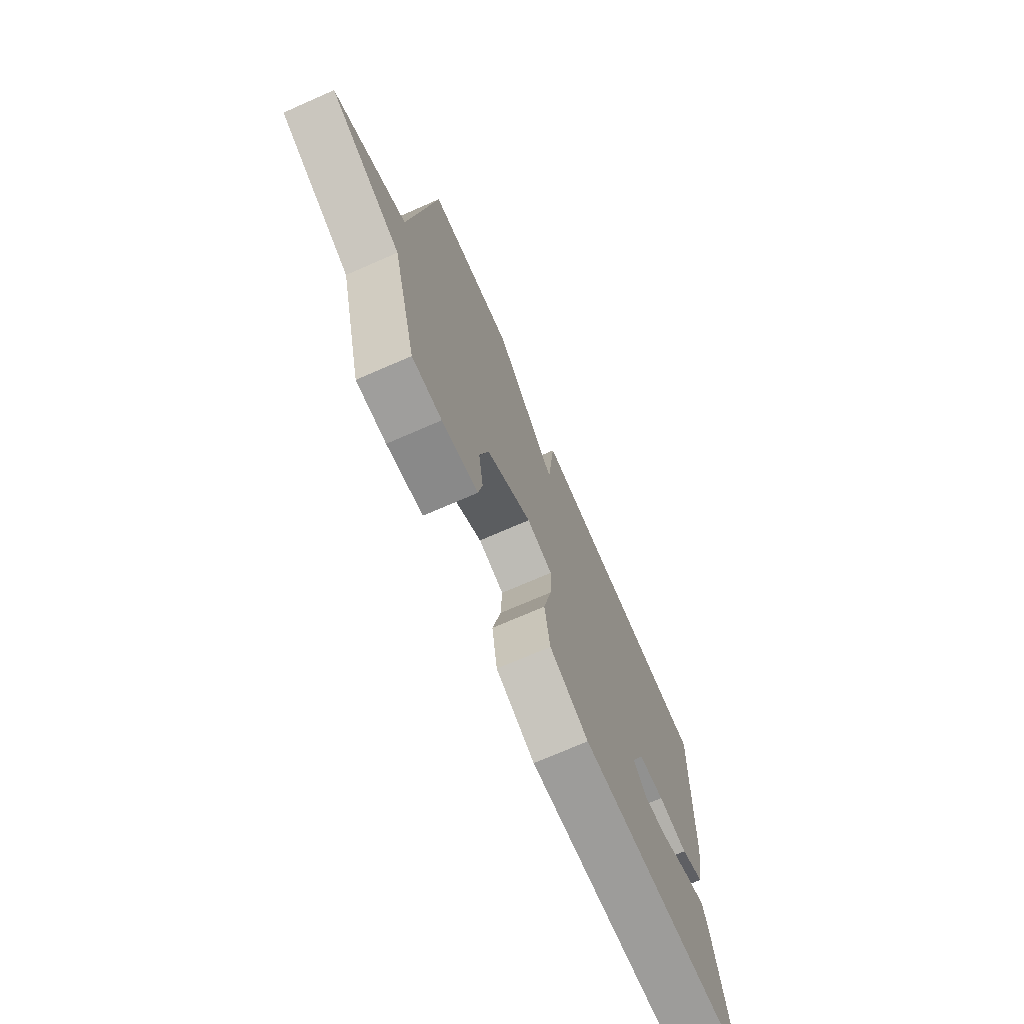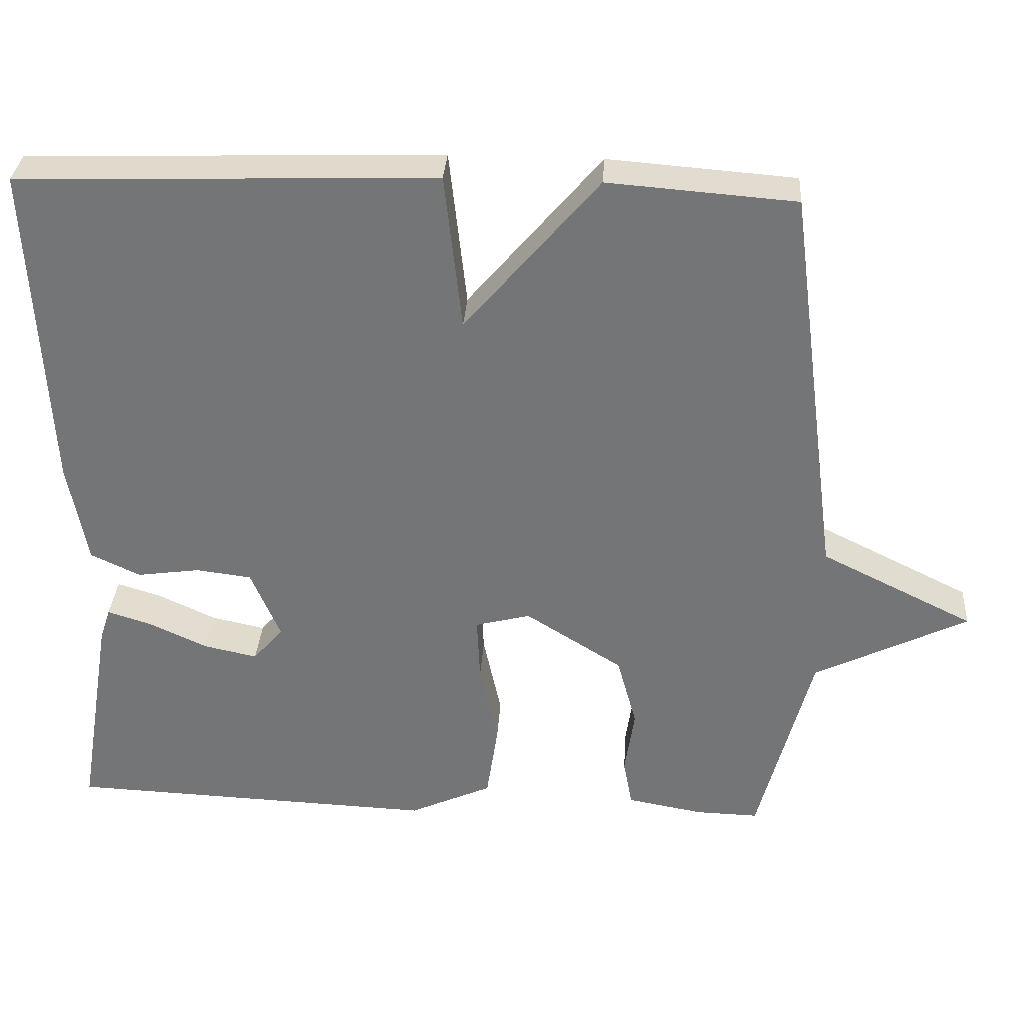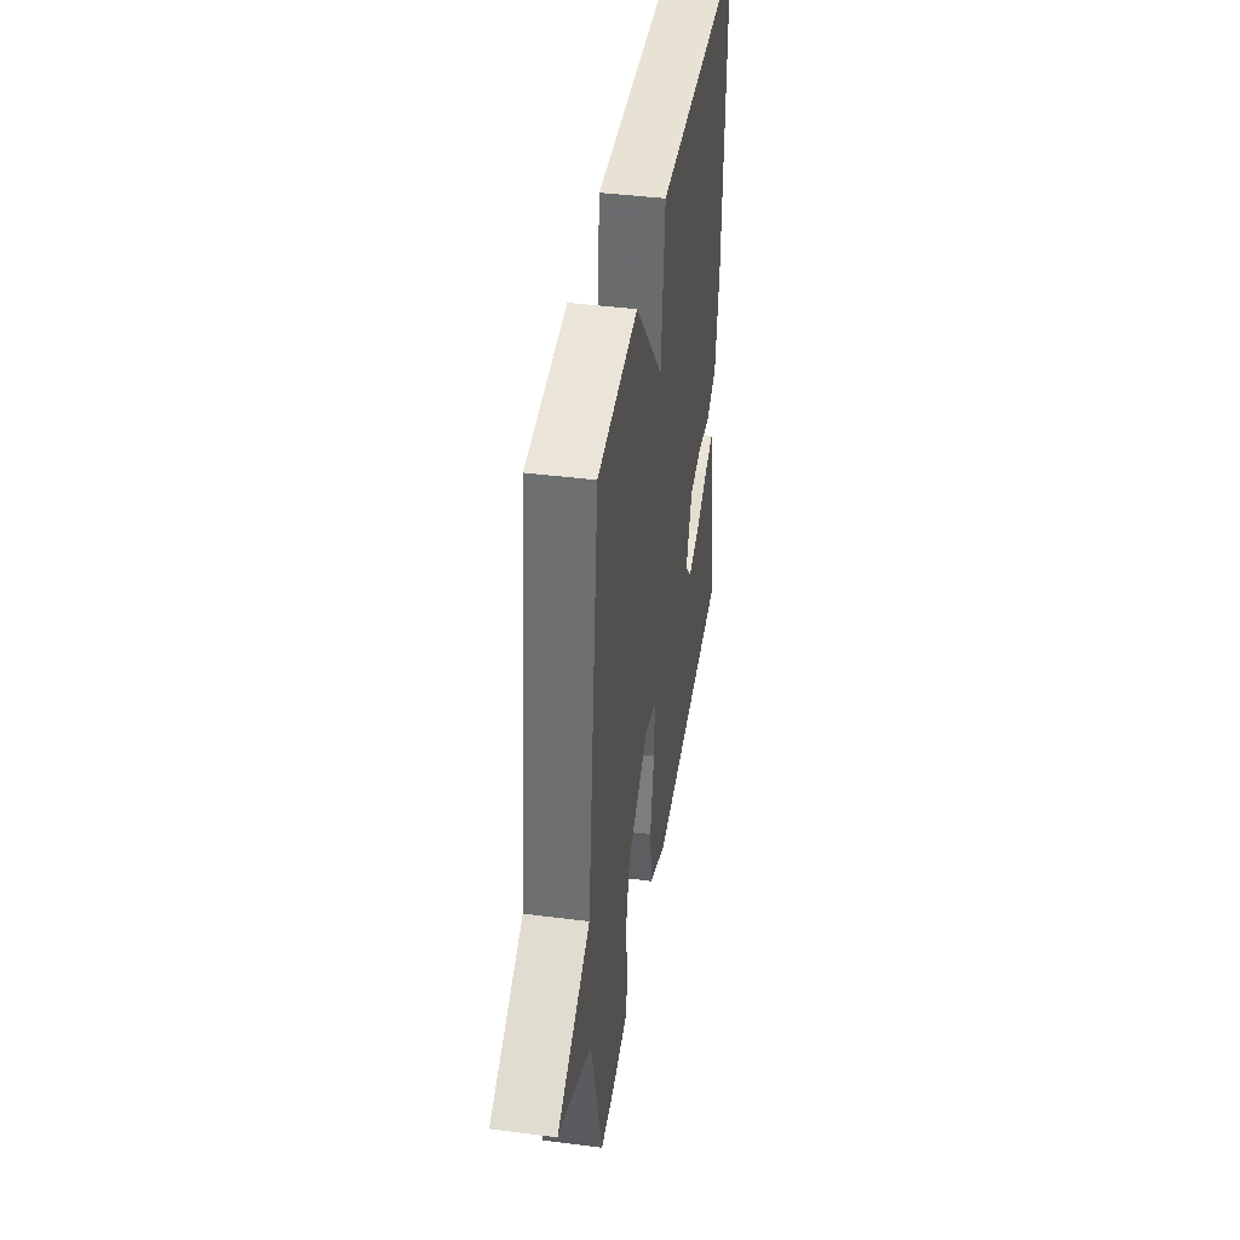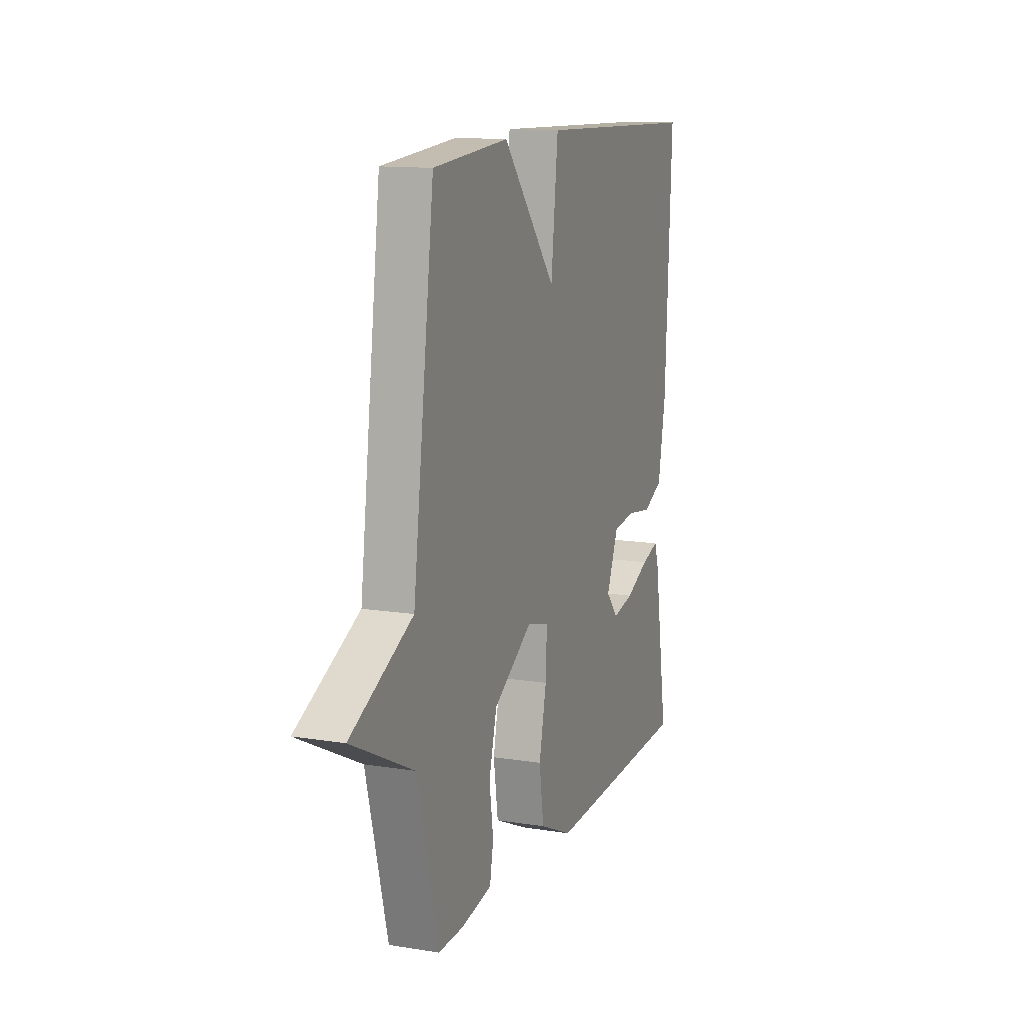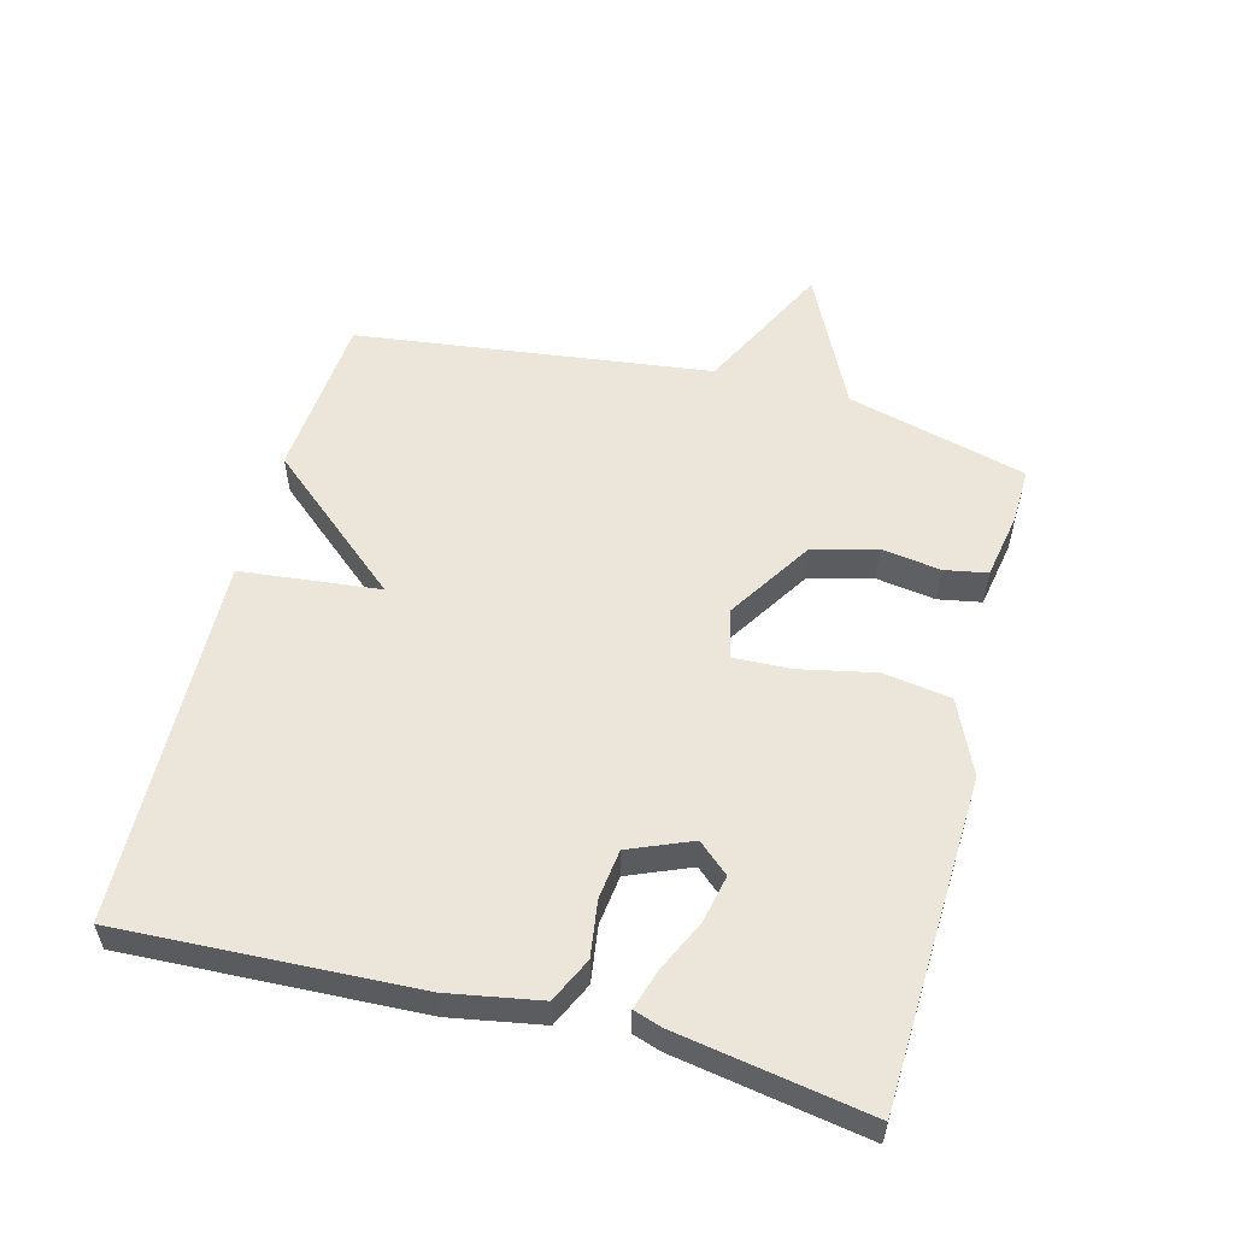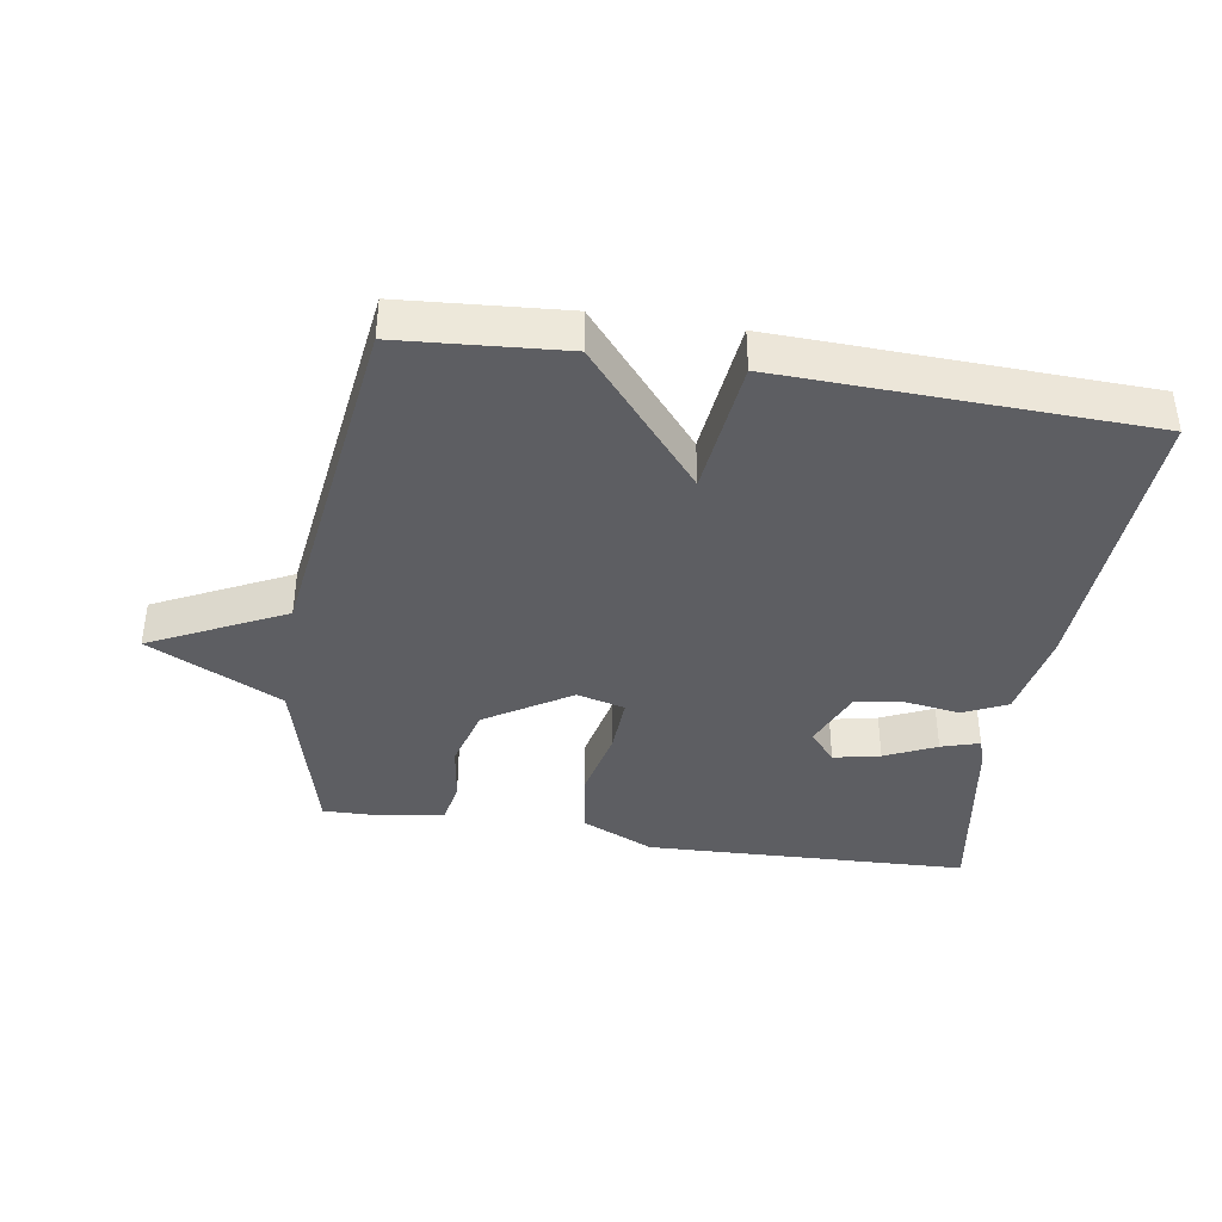
<metadata>
{"format":"obj","ext":"obj","renderer":"f3d","projection":"perspective","resolution":1024,"background":"white","views":[{"elev":-72.1,"azim":-66.4,"up":"+Z"},{"elev":33.2,"azim":-176.2,"up":"+Z"},{"elev":41.8,"azim":-81.2,"up":"+Z"},{"elev":12.9,"azim":-69.6,"up":"+Z"},{"elev":55.4,"azim":105.0,"up":"+Y"},{"elev":-39.4,"azim":-9.1,"up":"+Y"}]}
</metadata>
<code>
v 0.5 0.07 -0.5
v 0.008 0.07 -0.519
v -0.102 0.07 -0.469
v -0.117 0.07 -0.368
v -0.093 0.07 -0.256
v -0.089 0.07 -0.17
v -0.162 0.07 -0.151
v -0.291 0.07 -0.232
v -0.317 0.07 -0.327
v -0.304 0.07 -0.416
v -0.316 0.07 -0.48
v -0.417 0.07 -0.498
v -0.5 0.07 -0.5
v -0.57 0.07 -0.231
v -0.773 0.07 -0.131
v -0.57 0.07 -0.031
v -0.5 0.07 0.5
v -0.252 0.07 0.519
v -0.075 0.07 0.311
v -0.052 0.07 0.519
v 0.5 0.07 0.5
v 0.479 0.07 0.062
v 0.454 0.07 -0.075
v 0.388 0.07 -0.106
v 0.305 0.07 -0.094
v 0.231 0.07 -0.103
v 0.192 0.07 -0.196
v 0.232 0.07 -0.242
v 0.303 0.07 -0.227
v 0.381 0.07 -0.191
v 0.439 0.07 -0.173
v 0.453 0.07 -0.216
v 0.5 0 -0.5
v 0.008 0 -0.519
v -0.102 0 -0.469
v -0.117 0 -0.368
v -0.093 0 -0.256
v -0.089 0 -0.17
v -0.162 0 -0.151
v -0.291 0 -0.232
v -0.317 0 -0.327
v -0.304 0 -0.416
v -0.316 0 -0.48
v -0.417 0 -0.498
v -0.5 0 -0.5
v -0.57 0 -0.231
v -0.773 0 -0.131
v -0.57 0 -0.031
v -0.5 0 0.5
v -0.252 0 0.519
v -0.075 0 0.311
v -0.052 0 0.519
v 0.5 0 0.5
v 0.479 0 0.062
v 0.454 0 -0.075
v 0.388 0 -0.106
v 0.305 0 -0.094
v 0.231 0 -0.103
v 0.192 0 -0.196
v 0.232 0 -0.242
v 0.303 0 -0.227
v 0.381 0 -0.191
v 0.439 0 -0.173
v 0.453 0 -0.216
f 1 2 3
f 32 1 3
f 31 32 3
f 30 31 3
f 29 30 3
f 28 29 3 4
f 27 28 4 5
f 26 27 5 6
f 23 24 25
f 22 23 25
f 21 22 25
f 20 21 25
f 19 20 25
f 19 25 26
f 26 6 7
f 19 26 7
f 18 19 7
f 17 18 7
f 16 17 7
f 16 7 8
f 15 16 8
f 14 15 8
f 12 13 14
f 11 12 14
f 10 11 14
f 9 10 14
f 8 9 14
f 35 34 33
f 35 33 64
f 35 64 63
f 35 63 62
f 35 62 61
f 36 35 61 60
f 37 36 60 59
f 38 37 59 58
f 57 56 55
f 57 55 54
f 57 54 53
f 57 53 52
f 57 52 51
f 58 57 51
f 39 38 58
f 39 58 51
f 39 51 50
f 39 50 49
f 39 49 48
f 40 39 48
f 40 48 47
f 40 47 46
f 46 45 44
f 46 44 43
f 46 43 42
f 46 42 41
f 46 41 40
f 1 33 34 2
f 2 34 35 3
f 3 35 36 4
f 4 36 37 5
f 5 37 38 6
f 6 38 39 7
f 7 39 40 8
f 8 40 41 9
f 9 41 42 10
f 10 42 43 11
f 11 43 44 12
f 12 44 45 13
f 13 45 46 14
f 14 46 47 15
f 15 47 48 16
f 16 48 49 17
f 17 49 50 18
f 18 50 51 19
f 19 51 52 20
f 20 52 53 21
f 21 53 54 22
f 22 54 55 23
f 23 55 56 24
f 24 56 57 25
f 25 57 58 26
f 26 58 59 27
f 27 59 60 28
f 28 60 61 29
f 29 61 62 30
f 30 62 63 31
f 31 63 64 32
f 32 64 33 1

</code>
